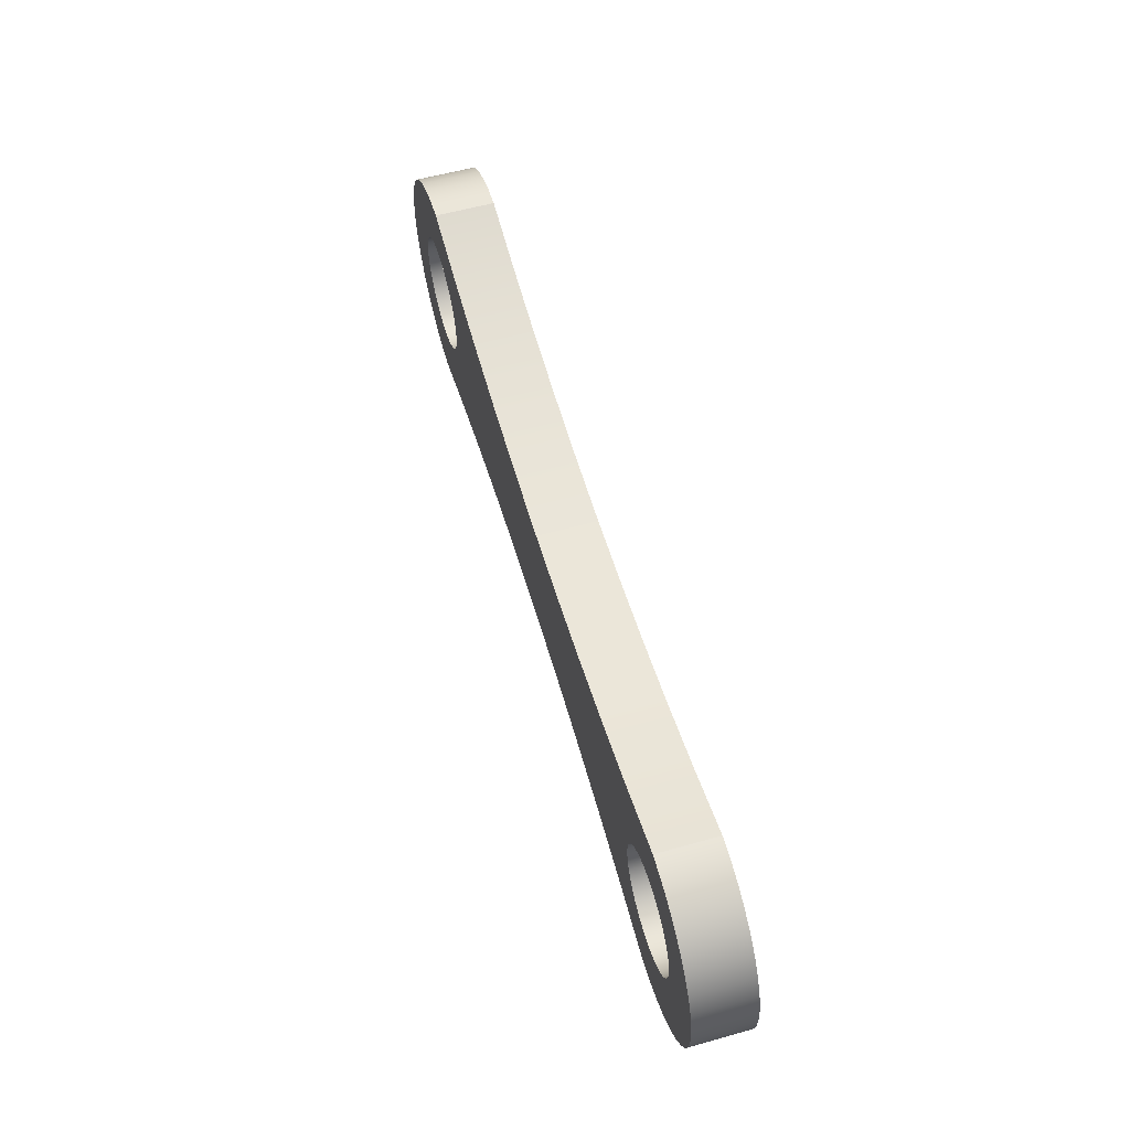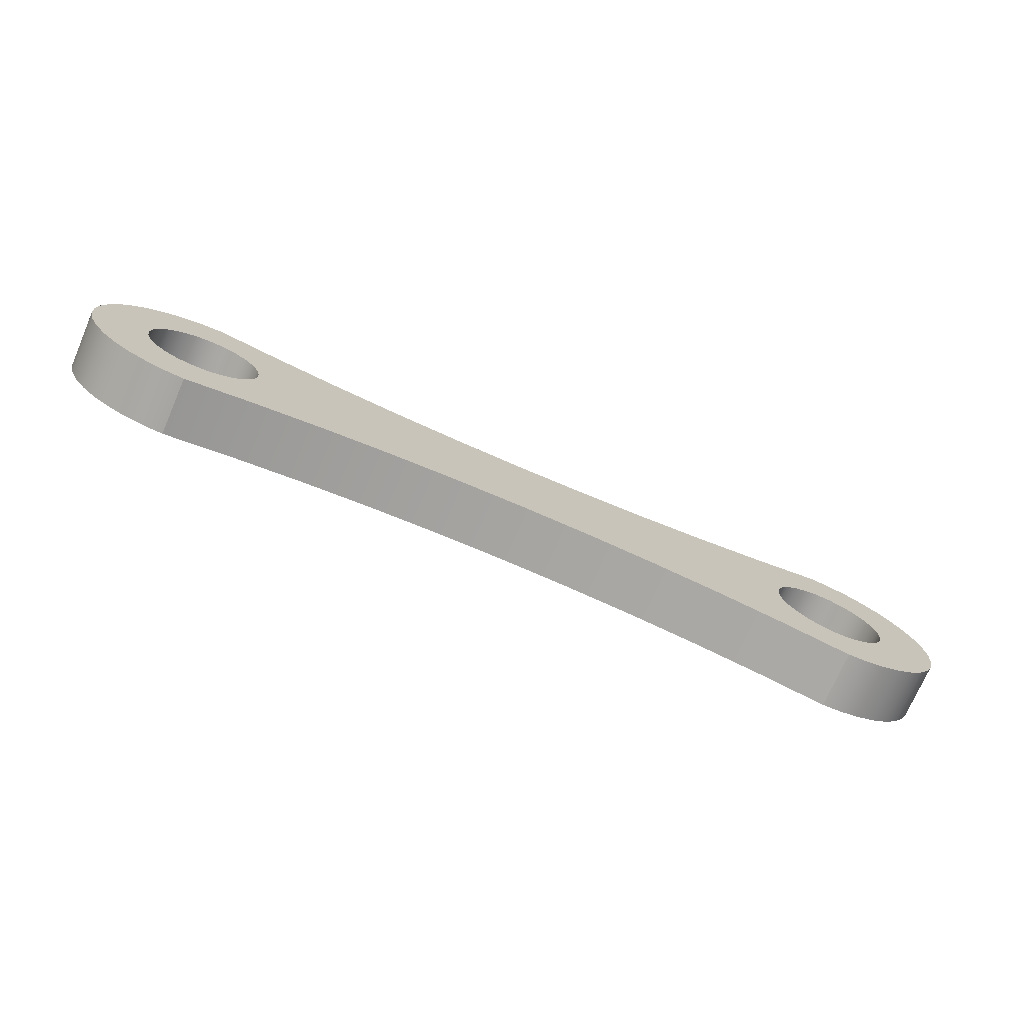
<metadata>
{"format":"obj","ext":"obj","renderer":"f3d","projection":"perspective","resolution":1024,"background":"white","views":[{"elev":57.9,"azim":73.8,"up":"+Z"},{"elev":-73.5,"azim":-23.4,"up":"+Z"}]}
</metadata>
<code>
v 0.7937 -0.07937 2.482e-16
v 0.7987 -0.07937 0.03948
v 0.8134 -0.07937 0.07648
v 0.8368 -0.07937 0.1087
v 0.8674 -0.07937 0.134
v 0.9034 -0.07937 0.151
v 0.9425 -0.07937 0.1584
v 0.9822 -0.07937 0.1559
v 1.02 -0.07937 0.1436
v 1.054 -0.07937 0.1223
v 1.081 -0.07937 0.09331
v 1.1 -0.07937 0.05844
v 1.11 -0.07937 0.0199
v 1.11 -0.07937 -0.0199
v 1.1 -0.07937 -0.05844
v 1.081 -0.07937 -0.09331
v 1.054 -0.07937 -0.1223
v 1.02 -0.07937 -0.1436
v 0.9822 -0.07937 -0.1559
v 0.9425 -0.07937 -0.1584
v 0.9034 -0.07937 -0.151
v 0.8674 -0.07937 -0.134
v 0.8368 -0.07937 -0.1087
v 0.8134 -0.07937 -0.07648
v 0.7987 -0.07937 -0.03948
v -1.111 -0.07937 -2.214e-16
v -1.106 -0.07937 0.03948
v -1.092 -0.07937 0.07648
v -1.068 -0.07937 0.1087
v -1.038 -0.07937 0.134
v -1.002 -0.07937 0.151
v -0.9625 -0.07937 0.1584
v -0.9228 -0.07937 0.1559
v -0.8849 -0.07937 0.1436
v -0.8513 -0.07937 0.1223
v -0.8241 -0.07937 0.09331
v -0.8049 -0.07937 0.05844
v -0.795 -0.07937 0.0199
v -0.795 -0.07937 -0.0199
v -0.8049 -0.07937 -0.05844
v -0.8241 -0.07937 -0.09331
v -0.8513 -0.07937 -0.1223
v -0.8849 -0.07937 -0.1436
v -0.9228 -0.07937 -0.1559
v -0.9625 -0.07937 -0.1584
v -1.002 -0.07937 -0.151
v -1.038 -0.07937 -0.134
v -1.068 -0.07937 -0.1087
v -1.092 -0.07937 -0.07648
v -1.106 -0.07937 -0.03948
v -0.9525 -0.07937 0.3175
v -1.008 -0.07937 0.3127
v -1.061 -0.07937 0.2984
v -1.111 -0.07937 0.275
v -1.157 -0.07937 0.2432
v -1.196 -0.07937 0.2041
v -1.227 -0.07937 0.1587
v -1.251 -0.07937 0.1086
v -1.265 -0.07937 0.05513
v -1.27 -0.07937 -2.603e-16
v -1.265 -0.07937 -0.05513
v -1.251 -0.07937 -0.1086
v -1.227 -0.07937 -0.1587
v -1.196 -0.07937 -0.2041
v -1.157 -0.07937 -0.2432
v -1.111 -0.07937 -0.275
v -1.061 -0.07937 -0.2984
v -1.008 -0.07937 -0.3127
v -0.9525 -0.07937 -0.3175
v -0.7648 -0.07937 -0.2753
v -0.5752 -0.07937 -0.2424
v -0.3842 -0.07937 -0.2189
v -0.1923 -0.07937 -0.2047
v 4.441e-16 -0.07937 -0.2
v 0.1923 -0.07937 -0.2047
v 0.3842 -0.07937 -0.2189
v 0.5752 -0.07937 -0.2424
v 0.7648 -0.07937 -0.2753
v 0.9525 -0.07937 -0.3175
v 1.008 -0.07937 -0.3127
v 1.061 -0.07937 -0.2984
v 1.111 -0.07937 -0.275
v 1.157 -0.07937 -0.2432
v 1.196 -0.07937 -0.2041
v 1.227 -0.07937 -0.1587
v 1.251 -0.07937 -0.1086
v 1.265 -0.07937 -0.05513
v 1.27 -0.07937 2.482e-16
v 1.265 -0.07937 0.05513
v 1.251 -0.07937 0.1086
v 1.227 -0.07937 0.1587
v 1.196 -0.07937 0.2041
v 1.157 -0.07937 0.2432
v 1.111 -0.07937 0.275
v 1.061 -0.07937 0.2984
v 1.008 -0.07937 0.3127
v 0.9525 -0.07937 0.3175
v 0.7648 -0.07937 0.2753
v 0.5752 -0.07937 0.2424
v 0.3842 -0.07937 0.2189
v 0.1923 -0.07937 0.2047
v 5.551e-16 -0.07937 0.2
v -0.1923 -0.07937 0.2047
v -0.3842 -0.07937 0.2189
v -0.5752 -0.07937 0.2424
v -0.7648 -0.07937 0.2753
v -1.111 -0.07937 -2.214e-16
v -1.106 -0.07937 -0.03948
v -1.092 -0.07937 -0.07648
v -1.068 -0.07937 -0.1087
v -1.038 -0.07937 -0.134
v -1.002 -0.07937 -0.151
v -0.9625 -0.07937 -0.1584
v -0.9228 -0.07937 -0.1559
v -0.8849 -0.07937 -0.1436
v -0.8513 -0.07937 -0.1223
v -0.8241 -0.07937 -0.09331
v -0.8049 -0.07937 -0.05844
v -0.795 -0.07937 -0.0199
v -0.795 -0.07937 0.0199
v -0.8049 -0.07937 0.05844
v -0.8241 -0.07937 0.09331
v -0.8513 -0.07937 0.1223
v -0.8849 -0.07937 0.1436
v -0.9228 -0.07937 0.1559
v -0.9625 -0.07937 0.1584
v -1.002 -0.07937 0.151
v -1.038 -0.07937 0.134
v -1.068 -0.07937 0.1087
v -1.092 -0.07937 0.07648
v -1.106 -0.07937 0.03948
v -1.111 0.07937 -2.214e-16
v -1.106 0.07937 0.03948
v -1.092 0.07937 0.07648
v -1.068 0.07937 0.1087
v -1.038 0.07937 0.134
v -1.002 0.07937 0.151
v -0.9625 0.07937 0.1584
v -0.9228 0.07937 0.1559
v -0.8849 0.07937 0.1436
v -0.8513 0.07937 0.1223
v -0.8241 0.07937 0.09331
v -0.8049 0.07937 0.05844
v -0.795 0.07937 0.0199
v -0.795 0.07937 -0.0199
v -0.8049 0.07937 -0.05844
v -0.8241 0.07937 -0.09331
v -0.8513 0.07937 -0.1223
v -0.8849 0.07937 -0.1436
v -0.9228 0.07937 -0.1559
v -0.9625 0.07937 -0.1584
v -1.002 0.07937 -0.151
v -1.038 0.07937 -0.134
v -1.068 0.07937 -0.1087
v -1.092 0.07937 -0.07648
v -1.106 0.07937 -0.03948
v -1.111 0.07937 -2.214e-16
v -1.111 -0.07937 -2.214e-16
v 0.7937 -0.07937 2.482e-16
v 0.7987 -0.07937 -0.03948
v 0.8134 -0.07937 -0.07648
v 0.8368 -0.07937 -0.1087
v 0.8674 -0.07937 -0.134
v 0.9034 -0.07937 -0.151
v 0.9425 -0.07937 -0.1584
v 0.9822 -0.07937 -0.1559
v 1.02 -0.07937 -0.1436
v 1.054 -0.07937 -0.1223
v 1.081 -0.07937 -0.09331
v 1.1 -0.07937 -0.05844
v 1.11 -0.07937 -0.0199
v 1.11 -0.07937 0.0199
v 1.1 -0.07937 0.05844
v 1.081 -0.07937 0.09331
v 1.054 -0.07937 0.1223
v 1.02 -0.07937 0.1436
v 0.9822 -0.07937 0.1559
v 0.9425 -0.07937 0.1584
v 0.9034 -0.07937 0.151
v 0.8674 -0.07937 0.134
v 0.8368 -0.07937 0.1087
v 0.8134 -0.07937 0.07648
v 0.7987 -0.07937 0.03948
v 0.7937 0.07937 2.482e-16
v 0.7987 0.07937 0.03948
v 0.8134 0.07937 0.07648
v 0.8368 0.07937 0.1087
v 0.8674 0.07937 0.134
v 0.9034 0.07937 0.151
v 0.9425 0.07937 0.1584
v 0.9822 0.07937 0.1559
v 1.02 0.07937 0.1436
v 1.054 0.07937 0.1223
v 1.081 0.07937 0.09331
v 1.1 0.07937 0.05844
v 1.11 0.07937 0.0199
v 1.11 0.07937 -0.0199
v 1.1 0.07937 -0.05844
v 1.081 0.07937 -0.09331
v 1.054 0.07937 -0.1223
v 1.02 0.07937 -0.1436
v 0.9822 0.07937 -0.1559
v 0.9425 0.07937 -0.1584
v 0.9034 0.07937 -0.151
v 0.8674 0.07937 -0.134
v 0.8368 0.07937 -0.1087
v 0.8134 0.07937 -0.07648
v 0.7987 0.07937 -0.03948
v 0.7937 0.07937 2.482e-16
v 0.7937 -0.07937 2.482e-16
v -0.9525 -0.07937 -0.3175
v -0.9525 0.07937 -0.3175
v -0.7648 0.07937 -0.2753
v -0.5752 0.07937 -0.2424
v -0.3842 0.07937 -0.2189
v -0.1923 0.07937 -0.2047
v 4.441e-16 0.07937 -0.2
v 0.1923 0.07937 -0.2047
v 0.3842 0.07937 -0.2189
v 0.5752 0.07937 -0.2424
v 0.7648 0.07937 -0.2753
v 0.9525 0.07937 -0.3175
v 0.9525 -0.07937 -0.3175
v 0.7648 -0.07937 -0.2753
v 0.5752 -0.07937 -0.2424
v 0.3842 -0.07937 -0.2189
v 0.1923 -0.07937 -0.2047
v 4.441e-16 -0.07937 -0.2
v -0.1923 -0.07937 -0.2047
v -0.3842 -0.07937 -0.2189
v -0.5752 -0.07937 -0.2424
v -0.7648 -0.07937 -0.2753
v 0.9525 -0.07937 -0.3175
v 0.9525 0.07937 -0.3175
v 1.008 0.07937 -0.3127
v 1.061 0.07937 -0.2984
v 1.111 0.07937 -0.275
v 1.157 0.07937 -0.2432
v 1.196 0.07937 -0.2041
v 1.227 0.07937 -0.1587
v 1.251 0.07937 -0.1086
v 1.265 0.07937 -0.05513
v 1.27 0.07937 2.482e-16
v 1.265 0.07937 0.05513
v 1.251 0.07937 0.1086
v 1.227 0.07937 0.1587
v 1.196 0.07937 0.2041
v 1.157 0.07937 0.2432
v 1.111 0.07937 0.275
v 1.061 0.07937 0.2984
v 1.008 0.07937 0.3127
v 0.9525 0.07937 0.3175
v 0.9525 -0.07937 0.3175
v 1.008 -0.07937 0.3127
v 1.061 -0.07937 0.2984
v 1.111 -0.07937 0.275
v 1.157 -0.07937 0.2432
v 1.196 -0.07937 0.2041
v 1.227 -0.07937 0.1587
v 1.251 -0.07937 0.1086
v 1.265 -0.07937 0.05513
v 1.27 -0.07937 2.482e-16
v 1.265 -0.07937 -0.05513
v 1.251 -0.07937 -0.1086
v 1.227 -0.07937 -0.1587
v 1.196 -0.07937 -0.2041
v 1.157 -0.07937 -0.2432
v 1.111 -0.07937 -0.275
v 1.061 -0.07937 -0.2984
v 1.008 -0.07937 -0.3127
v 0.9525 -0.07937 0.3175
v 0.9525 0.07937 0.3175
v 0.7648 0.07937 0.2753
v 0.5752 0.07937 0.2424
v 0.3842 0.07937 0.2189
v 0.1923 0.07937 0.2047
v 5.551e-16 0.07937 0.2
v -0.1923 0.07937 0.2047
v -0.3842 0.07937 0.2189
v -0.5752 0.07937 0.2424
v -0.7648 0.07937 0.2753
v -0.9525 0.07937 0.3175
v -0.9525 -0.07937 0.3175
v -0.7648 -0.07937 0.2753
v -0.5752 -0.07937 0.2424
v -0.3842 -0.07937 0.2189
v -0.1923 -0.07937 0.2047
v 5.551e-16 -0.07937 0.2
v 0.1923 -0.07937 0.2047
v 0.3842 -0.07937 0.2189
v 0.5752 -0.07937 0.2424
v 0.7648 -0.07937 0.2753
v -0.9525 -0.07937 0.3175
v -0.9525 0.07937 0.3175
v -1.008 0.07937 0.3127
v -1.061 0.07937 0.2984
v -1.111 0.07937 0.275
v -1.157 0.07937 0.2432
v -1.196 0.07937 0.2041
v -1.227 0.07937 0.1587
v -1.251 0.07937 0.1086
v -1.265 0.07937 0.05513
v -1.27 0.07937 -2.603e-16
v -1.265 0.07937 -0.05513
v -1.251 0.07937 -0.1086
v -1.227 0.07937 -0.1587
v -1.196 0.07937 -0.2041
v -1.157 0.07937 -0.2432
v -1.111 0.07937 -0.275
v -1.061 0.07937 -0.2984
v -1.008 0.07937 -0.3127
v -0.9525 0.07937 -0.3175
v -0.9525 -0.07937 -0.3175
v -1.008 -0.07937 -0.3127
v -1.061 -0.07937 -0.2984
v -1.111 -0.07937 -0.275
v -1.157 -0.07937 -0.2432
v -1.196 -0.07937 -0.2041
v -1.227 -0.07937 -0.1587
v -1.251 -0.07937 -0.1086
v -1.265 -0.07937 -0.05513
v -1.27 -0.07937 -2.603e-16
v -1.265 -0.07937 0.05513
v -1.251 -0.07937 0.1086
v -1.227 -0.07937 0.1587
v -1.196 -0.07937 0.2041
v -1.157 -0.07937 0.2432
v -1.111 -0.07937 0.275
v -1.061 -0.07937 0.2984
v -1.008 -0.07937 0.3127
v 0.7937 0.07937 2.482e-16
v 0.7987 0.07937 -0.03948
v 0.8134 0.07937 -0.07648
v 0.8368 0.07937 -0.1087
v 0.8674 0.07937 -0.134
v 0.9034 0.07937 -0.151
v 0.9425 0.07937 -0.1584
v 0.9822 0.07937 -0.1559
v 1.02 0.07937 -0.1436
v 1.054 0.07937 -0.1223
v 1.081 0.07937 -0.09331
v 1.1 0.07937 -0.05844
v 1.11 0.07937 -0.0199
v 1.11 0.07937 0.0199
v 1.1 0.07937 0.05844
v 1.081 0.07937 0.09331
v 1.054 0.07937 0.1223
v 1.02 0.07937 0.1436
v 0.9822 0.07937 0.1559
v 0.9425 0.07937 0.1584
v 0.9034 0.07937 0.151
v 0.8674 0.07937 0.134
v 0.8368 0.07937 0.1087
v 0.8134 0.07937 0.07648
v 0.7987 0.07937 0.03948
v -1.111 0.07937 -2.214e-16
v -1.106 0.07937 -0.03948
v -1.092 0.07937 -0.07648
v -1.068 0.07937 -0.1087
v -1.038 0.07937 -0.134
v -1.002 0.07937 -0.151
v -0.9625 0.07937 -0.1584
v -0.9228 0.07937 -0.1559
v -0.8849 0.07937 -0.1436
v -0.8513 0.07937 -0.1223
v -0.8241 0.07937 -0.09331
v -0.8049 0.07937 -0.05844
v -0.795 0.07937 -0.0199
v -0.795 0.07937 0.0199
v -0.8049 0.07937 0.05844
v -0.8241 0.07937 0.09331
v -0.8513 0.07937 0.1223
v -0.8849 0.07937 0.1436
v -0.9228 0.07937 0.1559
v -0.9625 0.07937 0.1584
v -1.002 0.07937 0.151
v -1.038 0.07937 0.134
v -1.068 0.07937 0.1087
v -1.092 0.07937 0.07648
v -1.106 0.07937 0.03948
v -0.9525 0.07937 -0.3175
v -1.008 0.07937 -0.3127
v -1.061 0.07937 -0.2984
v -1.111 0.07937 -0.275
v -1.157 0.07937 -0.2432
v -1.196 0.07937 -0.2041
v -1.227 0.07937 -0.1587
v -1.251 0.07937 -0.1086
v -1.265 0.07937 -0.05513
v -1.27 0.07937 -2.603e-16
v -1.265 0.07937 0.05513
v -1.251 0.07937 0.1086
v -1.227 0.07937 0.1587
v -1.196 0.07937 0.2041
v -1.157 0.07937 0.2432
v -1.111 0.07937 0.275
v -1.061 0.07937 0.2984
v -1.008 0.07937 0.3127
v -0.9525 0.07937 0.3175
v -0.7648 0.07937 0.2753
v -0.5752 0.07937 0.2424
v -0.3842 0.07937 0.2189
v -0.1923 0.07937 0.2047
v 5.551e-16 0.07937 0.2
v 0.1923 0.07937 0.2047
v 0.3842 0.07937 0.2189
v 0.5752 0.07937 0.2424
v 0.7648 0.07937 0.2753
v 0.9525 0.07937 0.3175
v 1.008 0.07937 0.3127
v 1.061 0.07937 0.2984
v 1.111 0.07937 0.275
v 1.157 0.07937 0.2432
v 1.196 0.07937 0.2041
v 1.227 0.07937 0.1587
v 1.251 0.07937 0.1086
v 1.265 0.07937 0.05513
v 1.27 0.07937 2.482e-16
v 1.265 0.07937 -0.05513
v 1.251 0.07937 -0.1086
v 1.227 0.07937 -0.1587
v 1.196 0.07937 -0.2041
v 1.157 0.07937 -0.2432
v 1.111 0.07937 -0.275
v 1.061 0.07937 -0.2984
v 1.008 0.07937 -0.3127
v 0.9525 0.07937 -0.3175
v 0.7648 0.07937 -0.2753
v 0.5752 0.07937 -0.2424
v 0.3842 0.07937 -0.2189
v 0.1923 0.07937 -0.2047
v 4.441e-16 0.07937 -0.2
v -0.1923 0.07937 -0.2047
v -0.3842 0.07937 -0.2189
v -0.5752 0.07937 -0.2424
v -0.7648 0.07937 -0.2753
g f11092a2-e2eb-11ea-b68e-54bf646e7e1f
f 2 100 1
f 1 100 76
f 1 76 25
f 25 76 24
f 24 76 77
f 24 77 23
f 23 77 22
f 22 77 78
f 22 78 21
f 21 78 20
f 20 78 79
f 20 79 80
f 2 3 100
f 100 3 99
f 99 3 4
f 99 4 5
f 99 5 98
f 98 5 6
f 98 6 7
f 8 95 7
f 7 95 96
f 7 96 97
f 9 93 8
f 8 93 94
f 8 94 95
f 93 9 92
f 92 9 10
f 92 10 91
f 91 10 11
f 91 11 90
f 90 11 12
f 90 12 89
f 89 12 13
f 89 13 88
f 88 13 14
f 88 14 87
f 87 14 15
f 87 15 86
f 86 15 16
f 86 16 85
f 85 16 17
f 85 17 84
f 84 17 18
f 84 18 83
f 83 18 19
f 83 19 82
f 82 19 81
f 81 19 20
f 81 20 80
f 50 26 60
f 60 26 27
f 60 27 59
f 59 27 28
f 59 28 58
f 58 28 29
f 58 29 57
f 57 29 30
f 57 30 56
f 56 30 31
f 56 31 55
f 55 31 54
f 54 31 32
f 54 32 53
f 53 32 52
f 52 32 51
f 51 32 33
f 51 33 106
f 106 33 34
f 106 34 35
f 106 35 105
f 105 35 36
f 105 36 37
f 105 37 104
f 104 37 38
f 104 38 72
f 72 38 39
f 72 39 40
f 72 40 71
f 71 40 41
f 71 41 42
f 71 42 70
f 70 42 43
f 70 43 44
f 70 44 69
f 69 44 45
f 69 45 68
f 68 45 67
f 67 45 66
f 66 45 46
f 66 46 65
f 65 46 64
f 64 46 47
f 64 47 63
f 63 47 48
f 63 48 62
f 62 48 49
f 62 49 61
f 61 49 50
f 61 50 60
f 104 72 103
f 103 72 73
f 103 73 102
f 102 73 74
f 102 74 75
f 102 75 101
f 101 75 76
f 101 76 100
f 97 98 7
g f111a40a-e2eb-11ea-871e-54bf646e7e1f
f 108 156 107
f 107 156 157
f 158 132 131
f 131 132 133
f 131 133 130
f 130 133 134
f 130 134 129
f 129 134 135
f 129 135 128
f 128 135 136
f 128 136 127
f 127 136 137
f 127 137 126
f 126 137 138
f 126 138 125
f 125 138 139
f 125 139 124
f 124 139 140
f 124 140 123
f 123 140 141
f 123 141 122
f 122 141 142
f 122 142 121
f 121 142 143
f 121 143 120
f 120 143 144
f 120 144 119
f 119 144 145
f 119 145 118
f 118 145 146
f 118 146 117
f 117 146 147
f 117 147 116
f 116 147 148
f 116 148 115
f 115 148 149
f 115 149 114
f 114 149 150
f 114 150 113
f 113 150 151
f 113 151 112
f 112 151 152
f 112 152 111
f 111 152 153
f 111 153 110
f 110 153 154
f 110 154 109
f 109 154 155
f 109 155 108
f 108 155 156
g f112dcb6-e2eb-11ea-b462-54bf646e7e1f
f 160 208 159
f 159 208 209
f 210 184 183
f 183 184 185
f 183 185 182
f 182 185 186
f 182 186 181
f 181 186 187
f 181 187 180
f 180 187 188
f 180 188 179
f 179 188 189
f 179 189 178
f 178 189 190
f 178 190 177
f 177 190 191
f 177 191 176
f 176 191 192
f 176 192 175
f 175 192 193
f 175 193 174
f 174 193 194
f 174 194 173
f 173 194 195
f 173 195 172
f 172 195 196
f 172 196 171
f 171 196 197
f 171 197 170
f 170 197 198
f 170 198 169
f 169 198 199
f 169 199 168
f 168 199 200
f 168 200 167
f 167 200 201
f 167 201 166
f 166 201 202
f 166 202 165
f 165 202 203
f 165 203 164
f 164 203 204
f 164 204 163
f 163 204 205
f 163 205 162
f 162 205 206
f 162 206 161
f 161 206 207
f 161 207 160
f 160 207 208
g f1141536-e2eb-11ea-b176-54bf646e7e1f
f 211 212 232
f 232 212 213
f 232 213 231
f 231 213 214
f 231 214 230
f 230 214 215
f 230 215 229
f 229 215 216
f 229 216 228
f 228 216 217
f 228 217 227
f 227 217 218
f 227 218 226
f 226 218 219
f 226 219 225
f 225 219 220
f 225 220 224
f 224 220 221
f 224 221 223
f 223 221 222
g f11526a6-e2eb-11ea-bff4-54bf646e7e1f
f 233 234 270
f 270 234 235
f 270 235 269
f 269 235 236
f 269 236 268
f 268 236 237
f 268 237 267
f 267 237 238
f 267 238 266
f 266 238 239
f 266 239 265
f 265 239 240
f 265 240 264
f 264 240 241
f 264 241 263
f 263 241 242
f 263 242 262
f 262 242 243
f 262 243 261
f 261 243 244
f 261 244 260
f 260 244 245
f 260 245 259
f 259 245 246
f 259 246 258
f 258 246 247
f 258 247 257
f 257 247 248
f 257 248 256
f 256 248 249
f 256 249 255
f 255 249 250
f 255 250 254
f 254 250 251
f 254 251 253
f 253 251 252
g f1165f14-e2eb-11ea-8bf1-54bf646e7e1f
f 271 272 292
f 292 272 273
f 292 273 291
f 291 273 274
f 291 274 290
f 290 274 275
f 290 275 289
f 289 275 276
f 289 276 288
f 288 276 277
f 288 277 287
f 287 277 278
f 287 278 286
f 286 278 279
f 286 279 285
f 285 279 280
f 285 280 284
f 284 280 281
f 284 281 283
f 283 281 282
g f11a0892-e2eb-11ea-b61f-54bf646e7e1f
f 293 294 330
f 330 294 295
f 330 295 329
f 329 295 296
f 329 296 328
f 328 296 297
f 328 297 327
f 327 297 298
f 327 298 326
f 326 298 299
f 326 299 325
f 325 299 300
f 325 300 324
f 324 300 301
f 324 301 323
f 323 301 302
f 323 302 322
f 322 302 303
f 322 303 321
f 321 303 304
f 321 304 320
f 320 304 305
f 320 305 319
f 319 305 306
f 319 306 318
f 318 306 307
f 318 307 317
f 317 307 308
f 317 308 316
f 316 308 309
f 316 309 315
f 315 309 310
f 315 310 314
f 314 310 311
f 314 311 313
f 313 311 312
g f11bb646-e2eb-11ea-81cf-54bf646e7e1f
f 332 430 331
f 331 430 406
f 331 406 355
f 355 406 354
f 354 406 407
f 354 407 353
f 353 407 352
f 352 407 408
f 352 408 351
f 351 408 350
f 350 408 409
f 350 409 410
f 332 333 430
f 430 333 429
f 429 333 334
f 429 334 335
f 429 335 428
f 428 335 336
f 428 336 337
f 338 425 337
f 337 425 426
f 337 426 427
f 339 423 338
f 338 423 424
f 338 424 425
f 423 339 422
f 422 339 340
f 422 340 421
f 421 340 341
f 421 341 420
f 420 341 342
f 420 342 419
f 419 342 343
f 419 343 418
f 418 343 344
f 418 344 417
f 417 344 345
f 417 345 416
f 416 345 346
f 416 346 415
f 415 346 347
f 415 347 414
f 414 347 348
f 414 348 413
f 413 348 349
f 413 349 412
f 412 349 411
f 411 349 350
f 411 350 410
f 380 356 390
f 390 356 357
f 390 357 389
f 389 357 358
f 389 358 388
f 388 358 359
f 388 359 387
f 387 359 360
f 387 360 386
f 386 360 361
f 386 361 385
f 385 361 384
f 384 361 362
f 384 362 383
f 383 362 382
f 382 362 381
f 381 362 363
f 381 363 436
f 436 363 364
f 436 364 365
f 436 365 435
f 435 365 366
f 435 366 367
f 435 367 434
f 434 367 368
f 434 368 369
f 434 369 402
f 402 369 370
f 402 370 401
f 401 370 371
f 401 371 372
f 401 372 400
f 400 372 373
f 400 373 374
f 400 374 399
f 399 374 375
f 399 375 398
f 398 375 397
f 397 375 396
f 396 375 376
f 396 376 395
f 395 376 394
f 394 376 377
f 394 377 393
f 393 377 378
f 393 378 392
f 392 378 379
f 392 379 391
f 391 379 380
f 391 380 390
f 402 403 434
f 434 403 433
f 433 403 404
f 433 404 432
f 432 404 431
f 431 404 405
f 431 405 430
f 430 405 406
f 427 428 337

</code>
